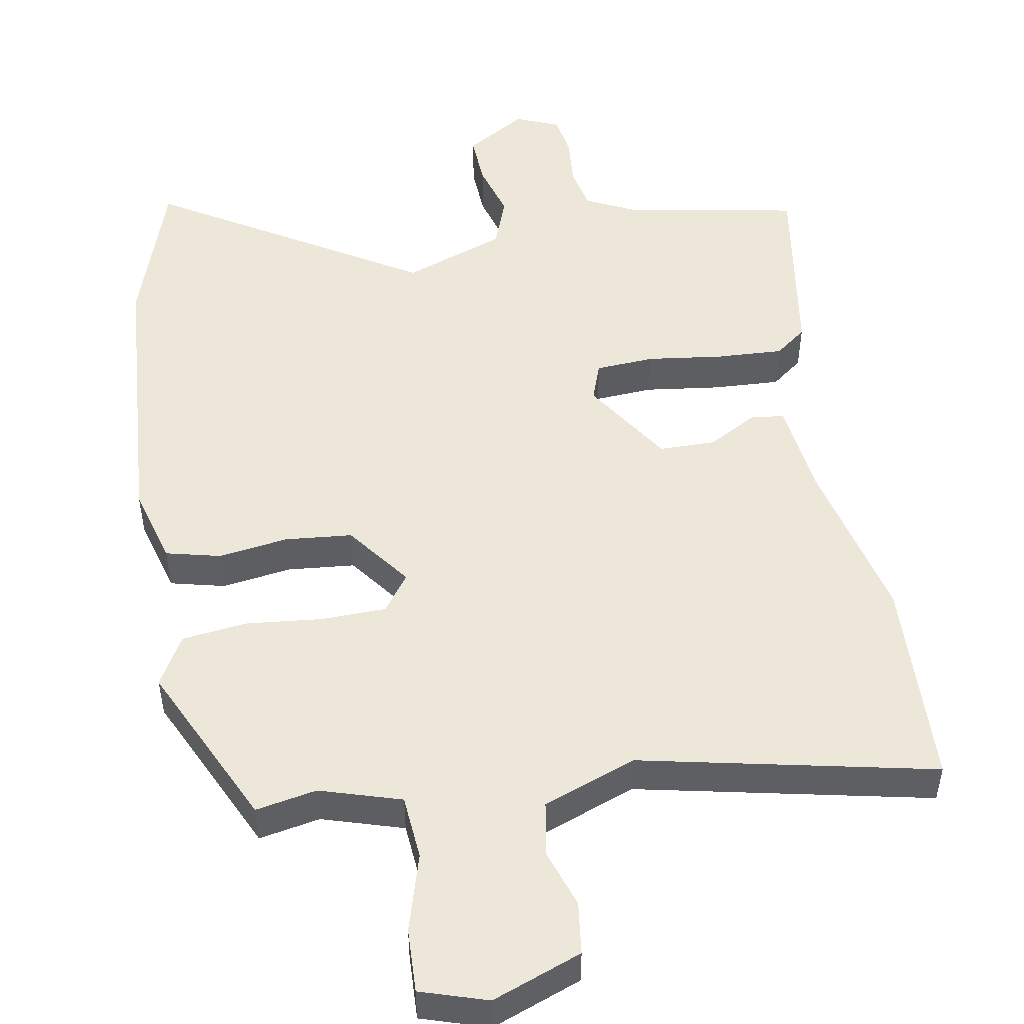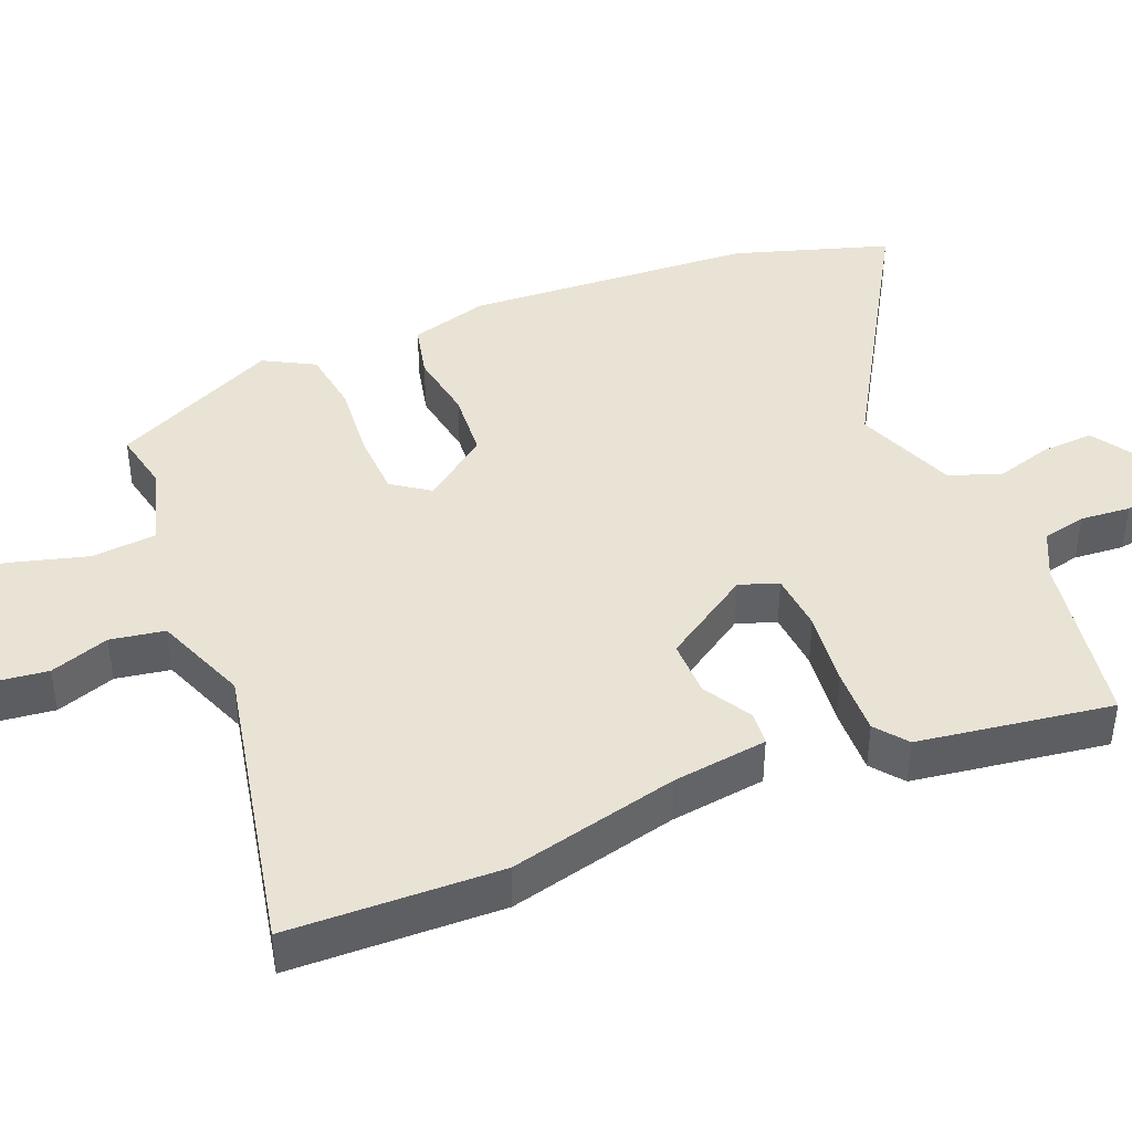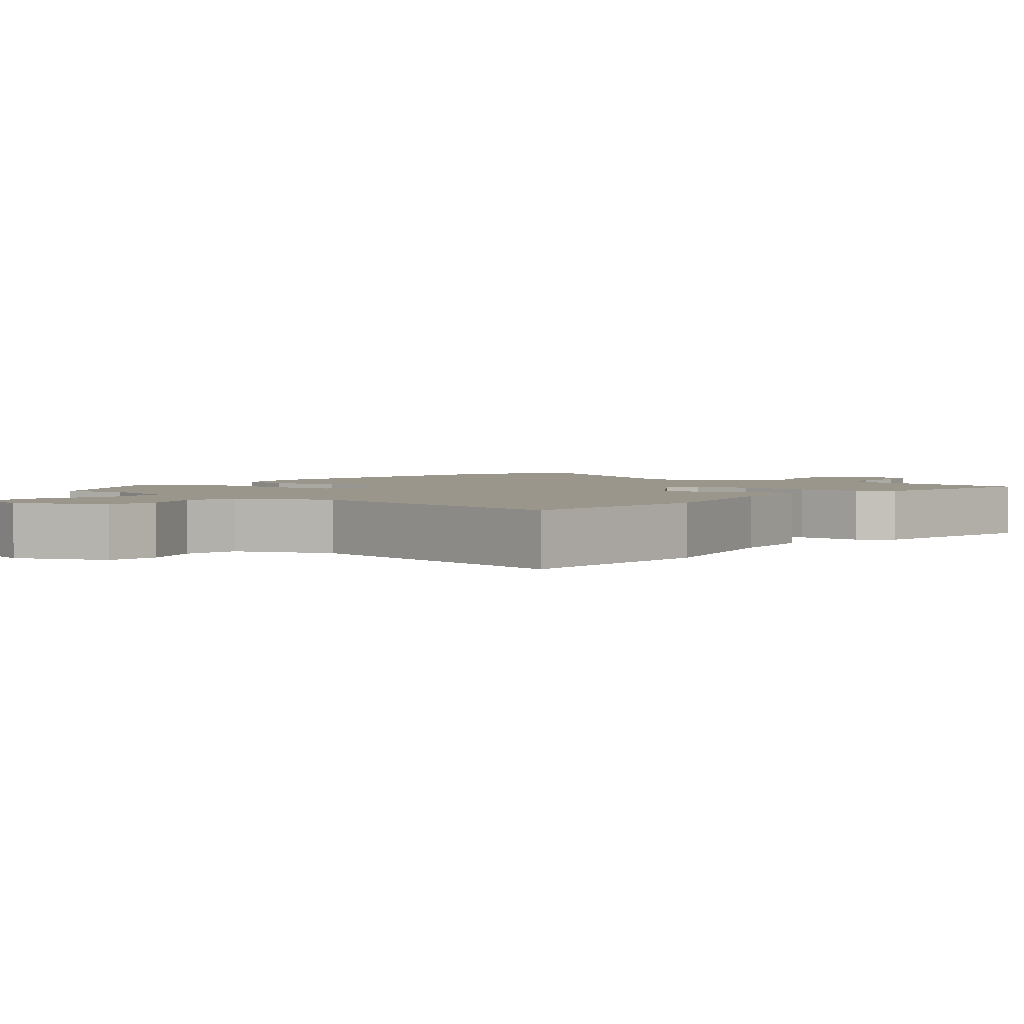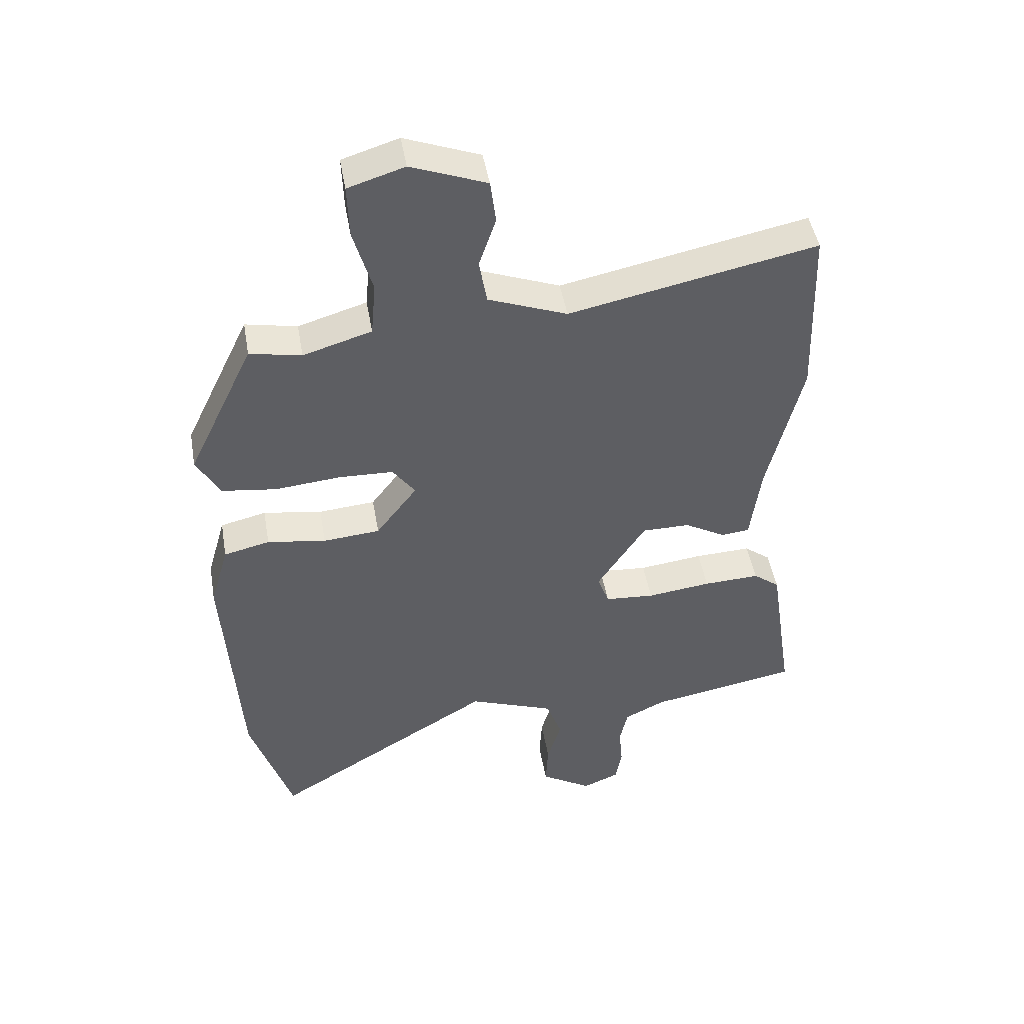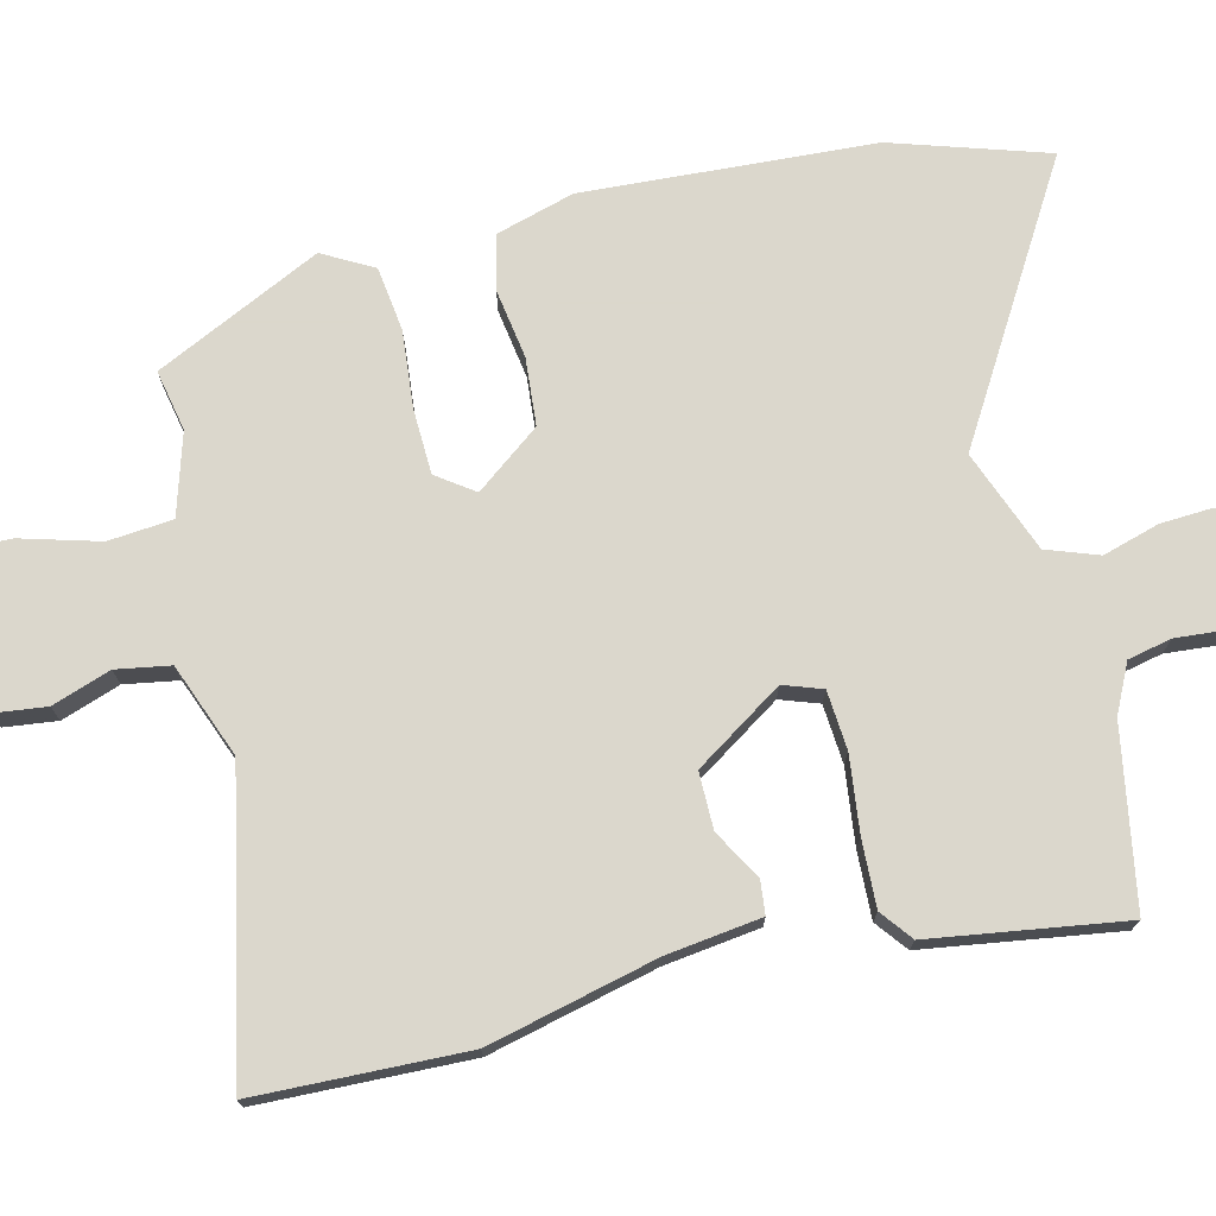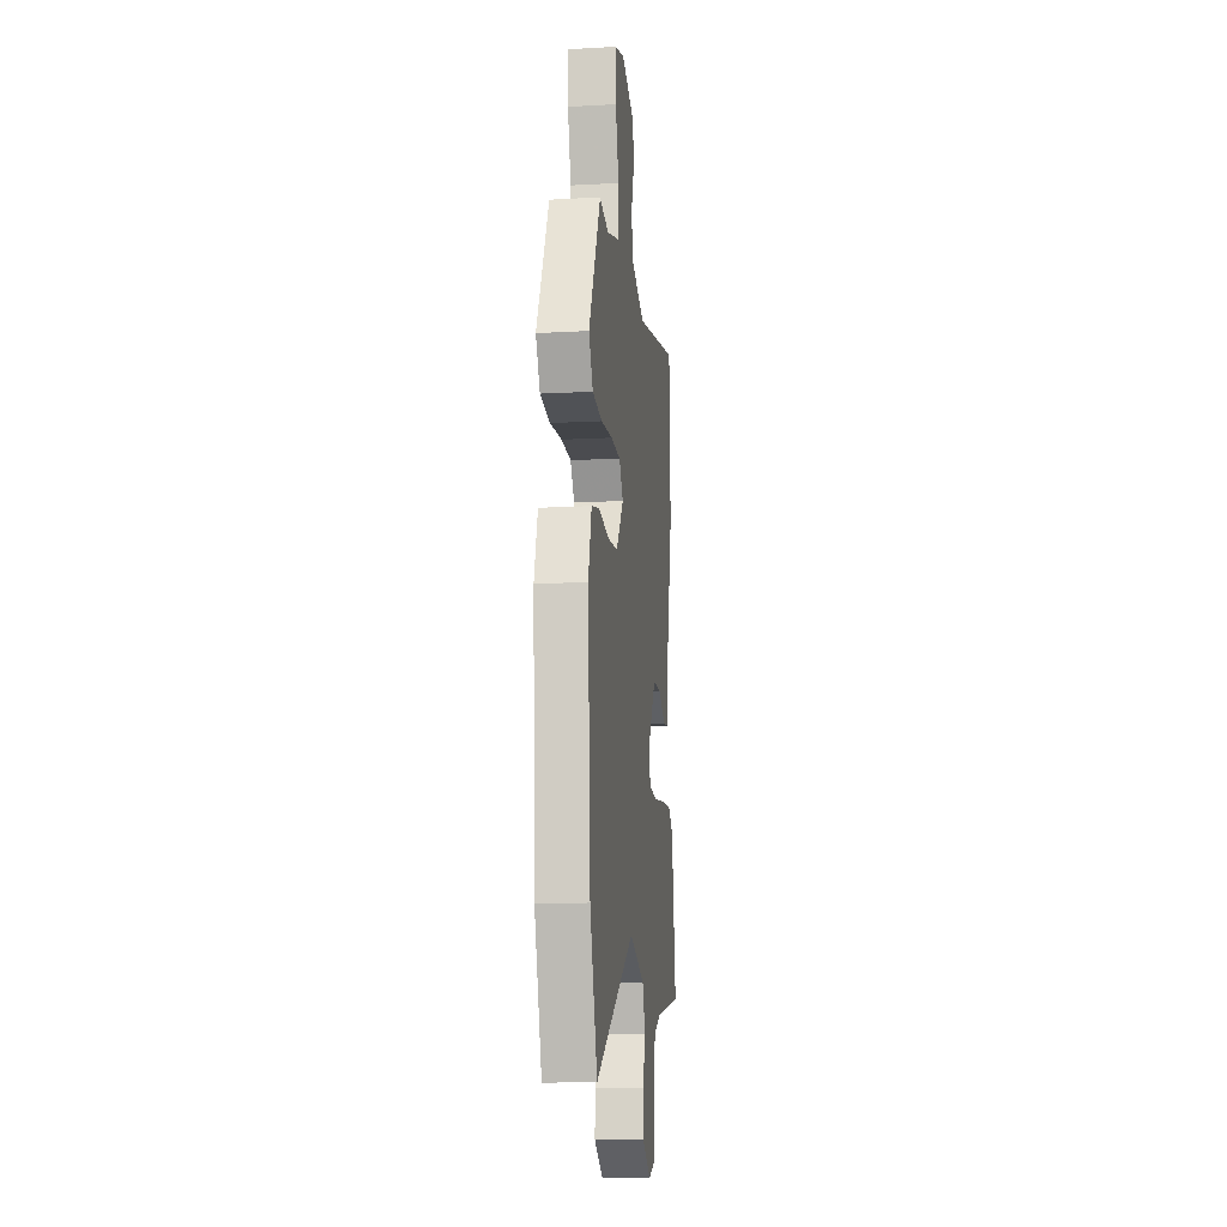
<metadata>
{"format":"obj","ext":"obj","renderer":"f3d","projection":"perspective","resolution":1024,"background":"white","views":[{"elev":50.2,"azim":-9.6,"up":"+Y"},{"elev":42.0,"azim":67.5,"up":"+Y"},{"elev":2.5,"azim":38.2,"up":"+Y"},{"elev":47.0,"azim":-9.8,"up":"+Z"},{"elev":73.4,"azim":76.2,"up":"+Y"},{"elev":-13.3,"azim":-82.9,"up":"+Z"}]}
</metadata>
<code>
v -0.424 0.07 0.506
v -0.339 0.07 0.489
v -0.226 0.07 0.523
v -0.218 0.07 0.613
v -0.249 0.07 0.722
v -0.252 0.07 0.811
v -0.159 0.07 0.84
v -0.035 0.07 0.792
v -0.026 0.07 0.719
v -0.054 0.07 0.637
v -0.041 0.07 0.562
v 0.089 0.07 0.512
v 0.497 0.07 0.596
v 0.507 0.07 0.303
v 0.451 0.07 0.068
v 0.434 0.07 -0.064
v 0.387 0.07 -0.069
v 0.319 0.07 -0.03
v 0.24 0.07 -0.03
v 0.16 0.07 -0.153
v 0.179 0.07 -0.207
v 0.261 0.07 -0.213
v 0.367 0.07 -0.2
v 0.46 0.07 -0.196
v 0.504 0.07 -0.23
v 0.545 0.07 -0.499
v 0.298 0.07 -0.543
v 0.231 0.07 -0.576
v 0.218 0.07 -0.637
v 0.224 0.07 -0.707
v 0.214 0.07 -0.765
v 0.153 0.07 -0.79
v 0.068 0.07 -0.737
v 0.072 0.07 -0.664
v 0.095 0.07 -0.585
v 0.069 0.07 -0.513
v -0.073 0.07 -0.459
v -0.442 0.07 -0.682
v -0.511 0.07 -0.466
v -0.536 0.07 -0.062
v -0.505 0.07 0.047
v -0.429 0.07 0.065
v -0.332 0.07 0.05
v -0.238 0.07 0.058
v -0.17 0.07 0.148
v -0.207 0.07 0.2
v -0.297 0.07 0.203
v -0.405 0.07 0.193
v -0.495 0.07 0.205
v -0.534 0.07 0.275
v -0.424 0 0.506
v -0.339 0 0.489
v -0.226 0 0.523
v -0.218 0 0.613
v -0.249 0 0.722
v -0.252 0 0.811
v -0.159 0 0.84
v -0.035 0 0.792
v -0.026 0 0.719
v -0.054 0 0.637
v -0.041 0 0.562
v 0.089 0 0.512
v 0.497 0 0.596
v 0.507 0 0.303
v 0.451 0 0.068
v 0.434 0 -0.064
v 0.387 0 -0.069
v 0.319 0 -0.03
v 0.24 0 -0.03
v 0.16 0 -0.153
v 0.179 0 -0.207
v 0.261 0 -0.213
v 0.367 0 -0.2
v 0.46 0 -0.196
v 0.504 0 -0.23
v 0.545 0 -0.499
v 0.298 0 -0.543
v 0.231 0 -0.576
v 0.218 0 -0.637
v 0.224 0 -0.707
v 0.214 0 -0.765
v 0.153 0 -0.79
v 0.068 0 -0.737
v 0.072 0 -0.664
v 0.095 0 -0.585
v 0.069 0 -0.513
v -0.073 0 -0.459
v -0.442 0 -0.682
v -0.511 0 -0.466
v -0.536 0 -0.062
v -0.505 0 0.047
v -0.429 0 0.065
v -0.332 0 0.05
v -0.238 0 0.058
v -0.17 0 0.148
v -0.207 0 0.2
v -0.297 0 0.203
v -0.405 0 0.193
v -0.495 0 0.205
v -0.534 0 0.275
f 47 48 49 50
f 46 47 50 1
f 45 46 1 2
f 40 41 42 43
f 40 43 44
f 37 38 39 40
f 36 37 40 44
f 32 33 34 35
f 30 31 32 35
f 29 30 35 36
f 28 29 36 44
f 24 25 26 27
f 22 23 24 27
f 21 22 27 28
f 20 21 28 44
f 15 16 17 18
f 15 18 19
f 12 13 14 15
f 11 12 15 19
f 7 8 9 10
f 7 10 11
f 4 5 6 7
f 3 4 7 11
f 45 2 3 11
f 19 20 44 45
f 11 19 45
f 100 99 98 97
f 51 100 97 96
f 52 51 96 95
f 93 92 91 90
f 94 93 90
f 90 89 88 87
f 94 90 87 86
f 85 84 83 82
f 85 82 81 80
f 86 85 80 79
f 94 86 79 78
f 77 76 75 74
f 77 74 73 72
f 78 77 72 71
f 94 78 71 70
f 68 67 66 65
f 69 68 65
f 65 64 63 62
f 69 65 62 61
f 60 59 58 57
f 61 60 57
f 57 56 55 54
f 61 57 54 53
f 61 53 52 95
f 95 94 70 69
f 95 69 61
f 1 51 52 2
f 2 52 53 3
f 3 53 54 4
f 4 54 55 5
f 5 55 56 6
f 6 56 57 7
f 7 57 58 8
f 8 58 59 9
f 9 59 60 10
f 10 60 61 11
f 11 61 62 12
f 12 62 63 13
f 13 63 64 14
f 14 64 65 15
f 15 65 66 16
f 16 66 67 17
f 17 67 68 18
f 18 68 69 19
f 19 69 70 20
f 20 70 71 21
f 21 71 72 22
f 22 72 73 23
f 23 73 74 24
f 24 74 75 25
f 25 75 76 26
f 26 76 77 27
f 27 77 78 28
f 28 78 79 29
f 29 79 80 30
f 30 80 81 31
f 31 81 82 32
f 32 82 83 33
f 33 83 84 34
f 34 84 85 35
f 35 85 86 36
f 36 86 87 37
f 37 87 88 38
f 38 88 89 39
f 39 89 90 40
f 40 90 91 41
f 41 91 92 42
f 42 92 93 43
f 43 93 94 44
f 44 94 95 45
f 45 95 96 46
f 46 96 97 47
f 47 97 98 48
f 48 98 99 49
f 49 99 100 50
f 50 100 51 1

</code>
